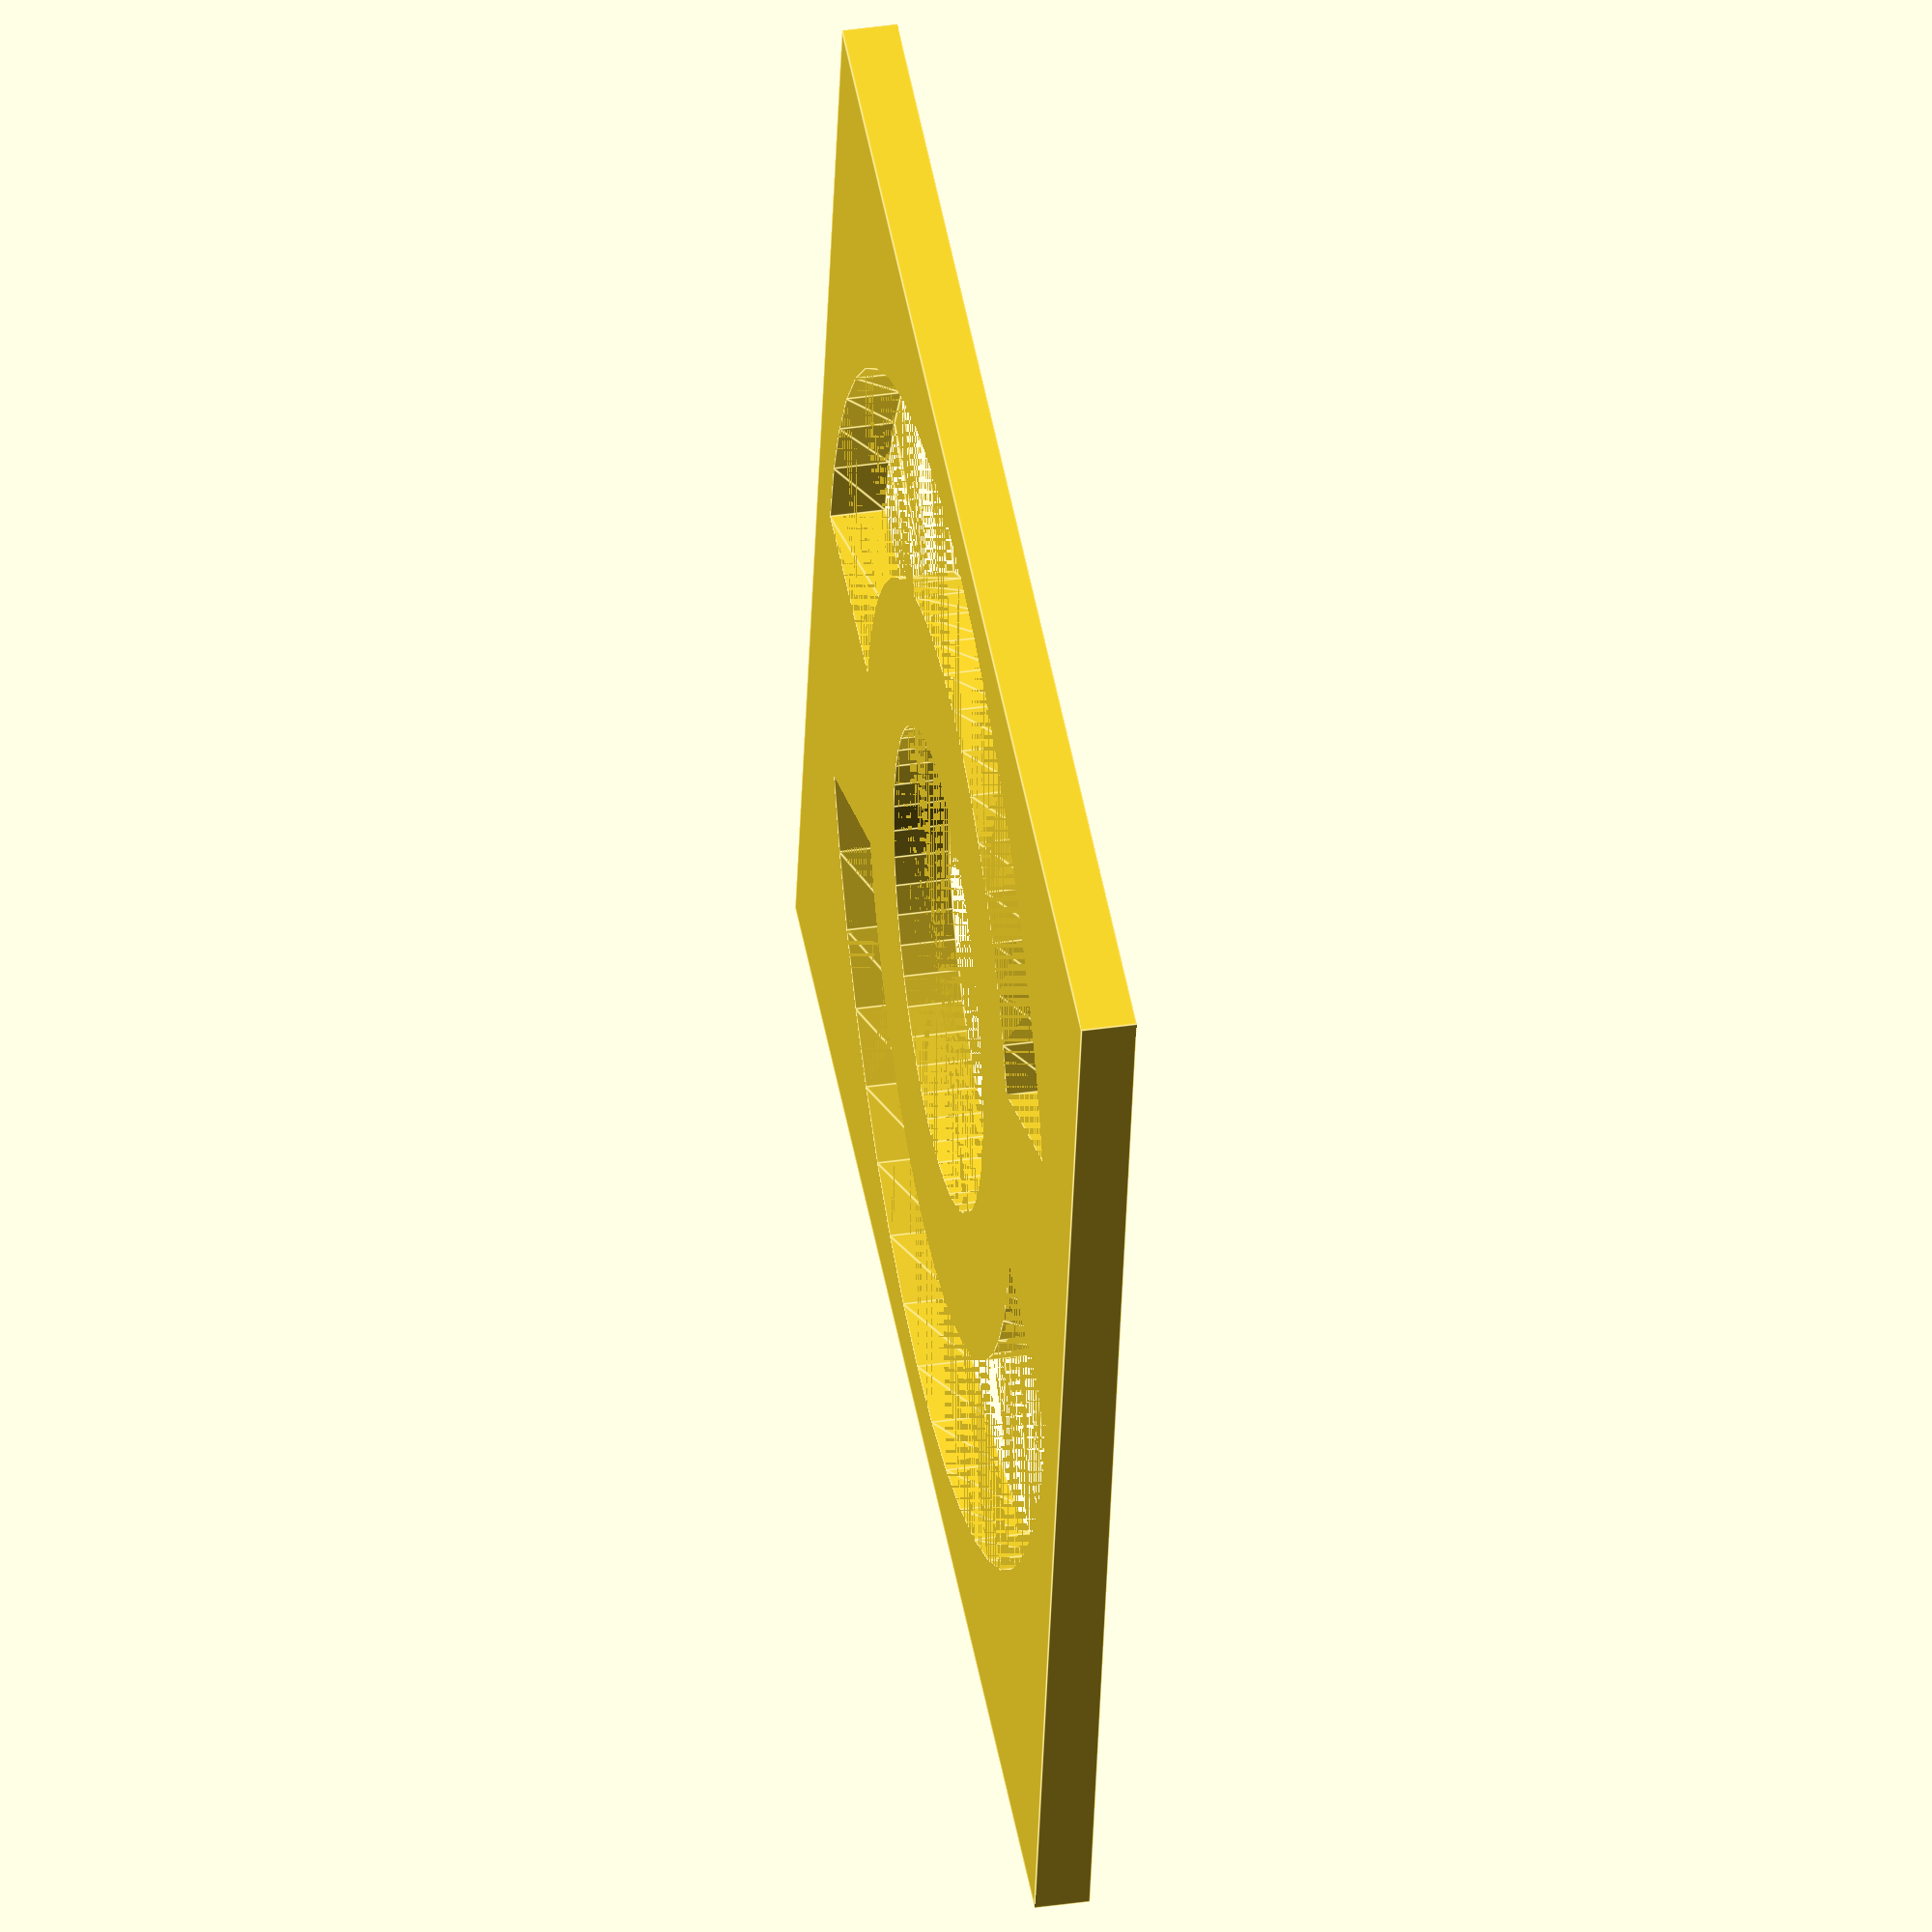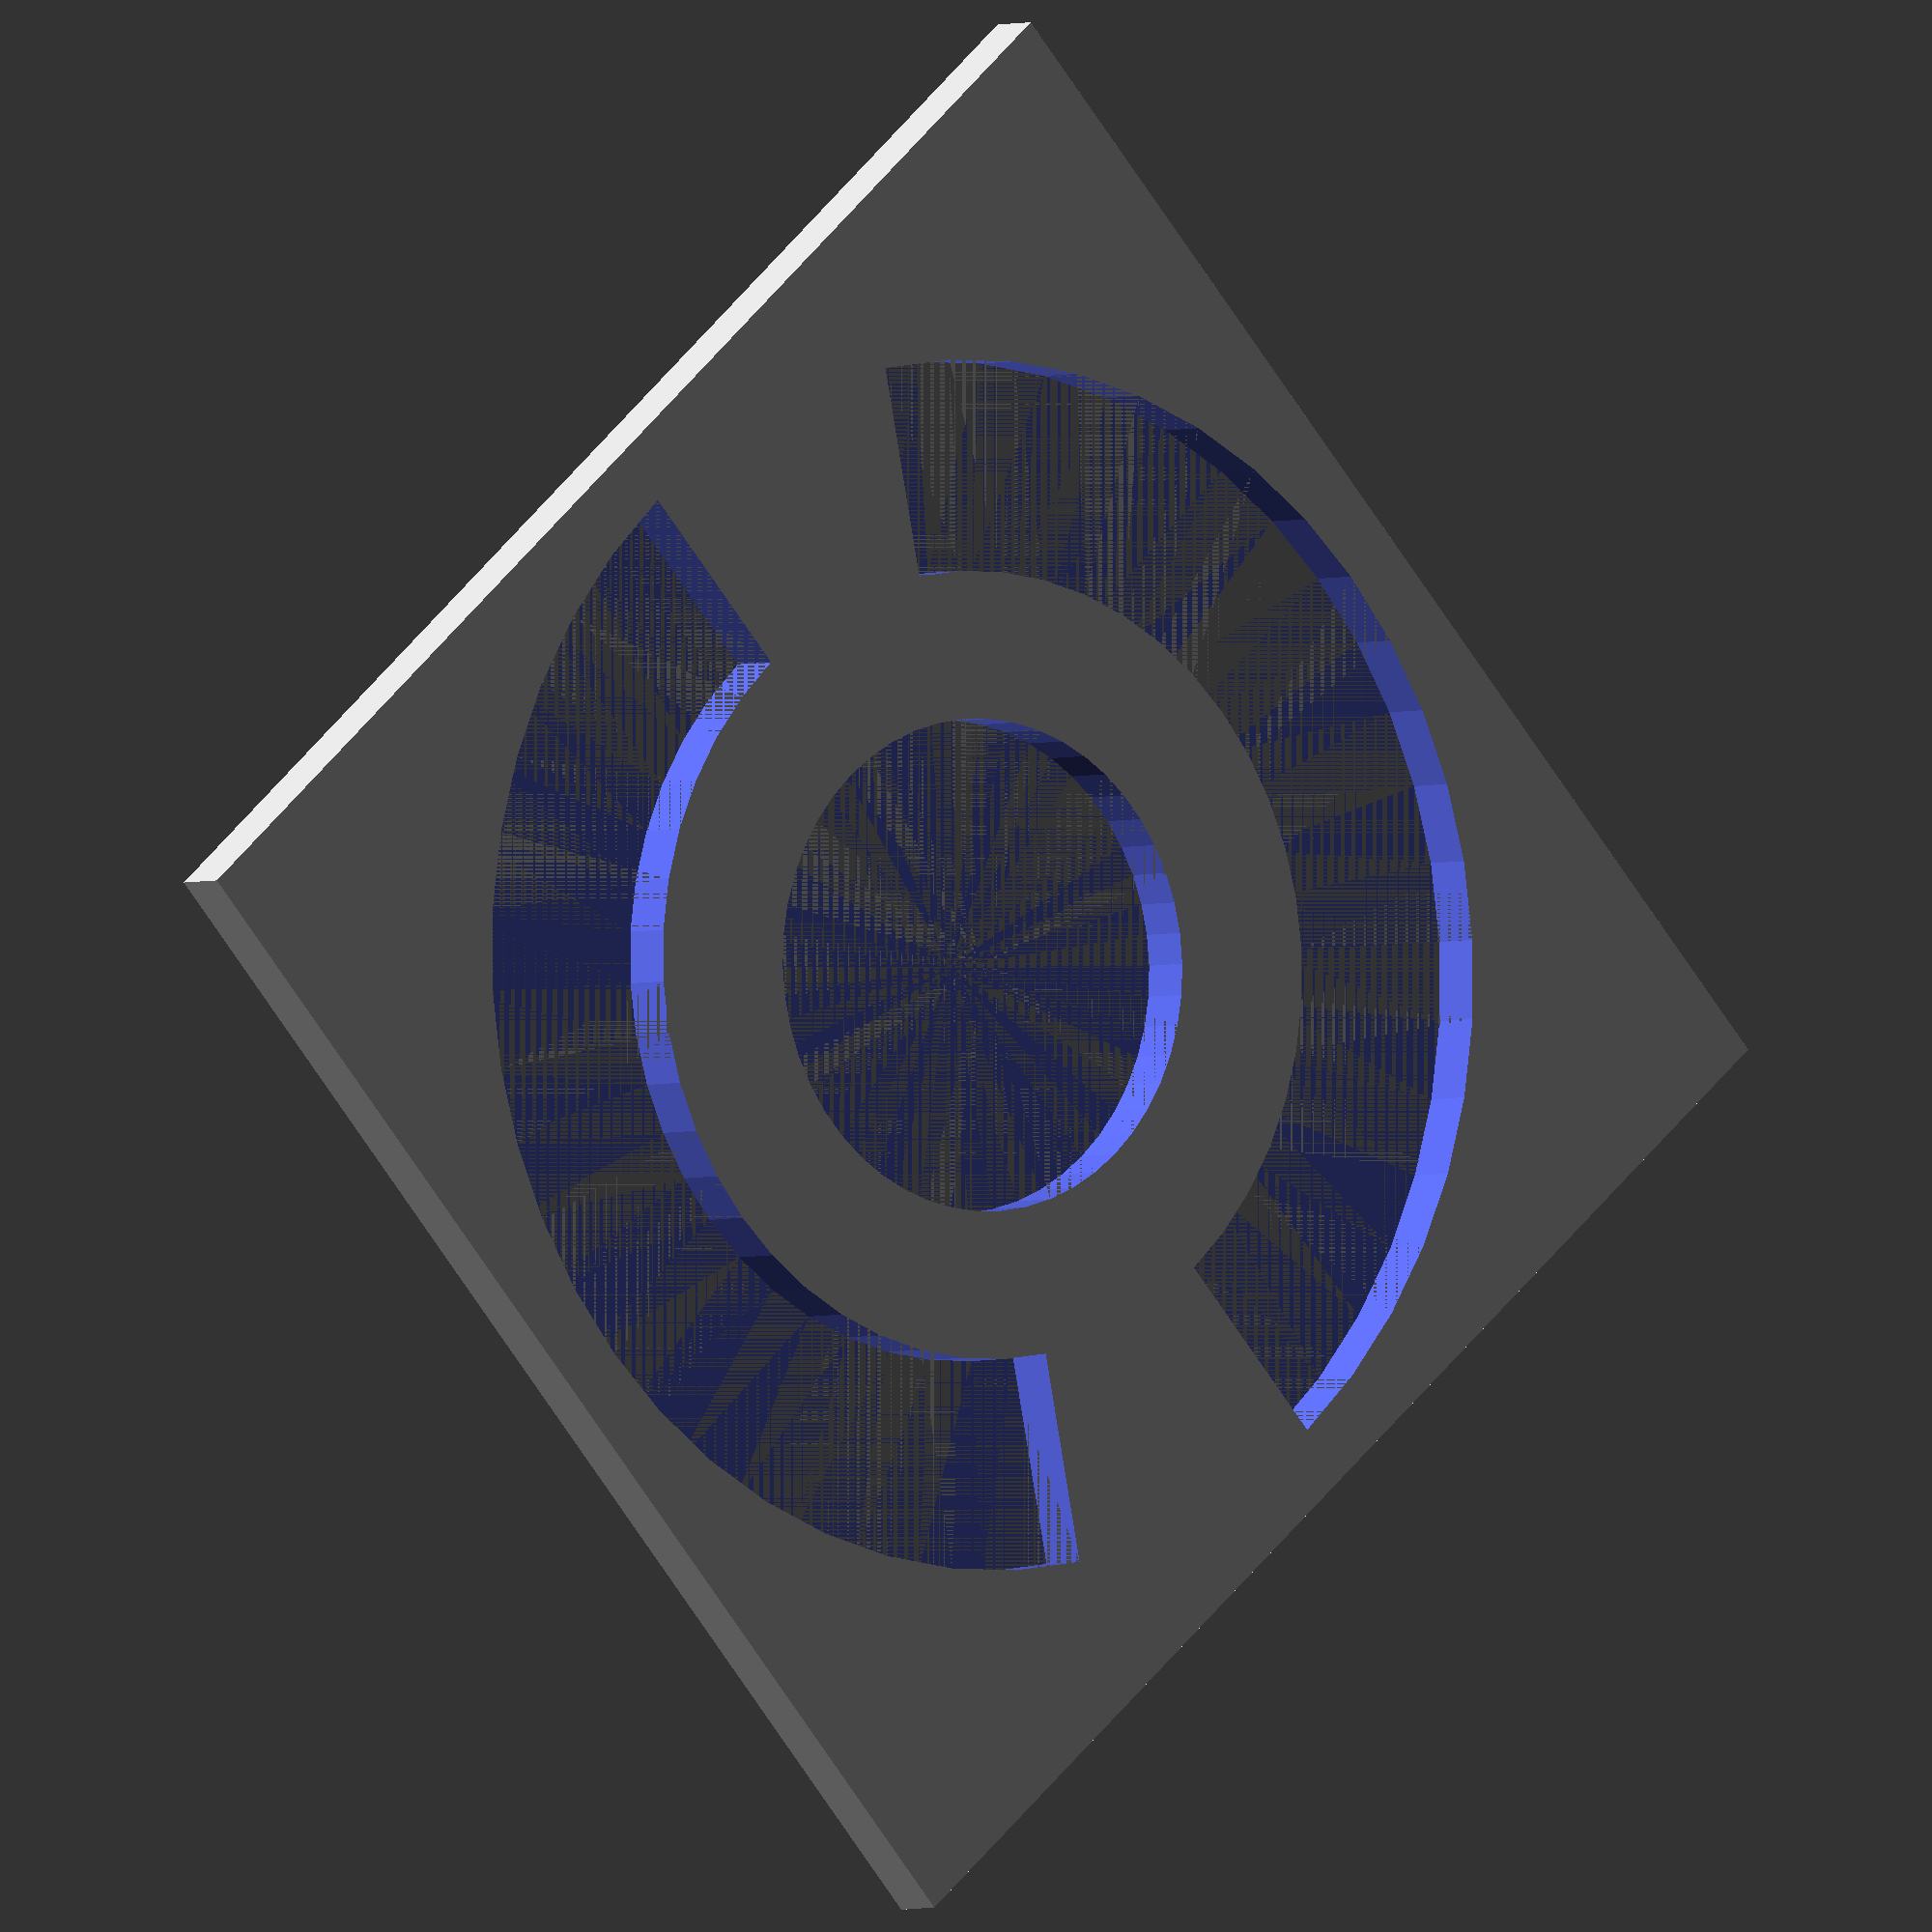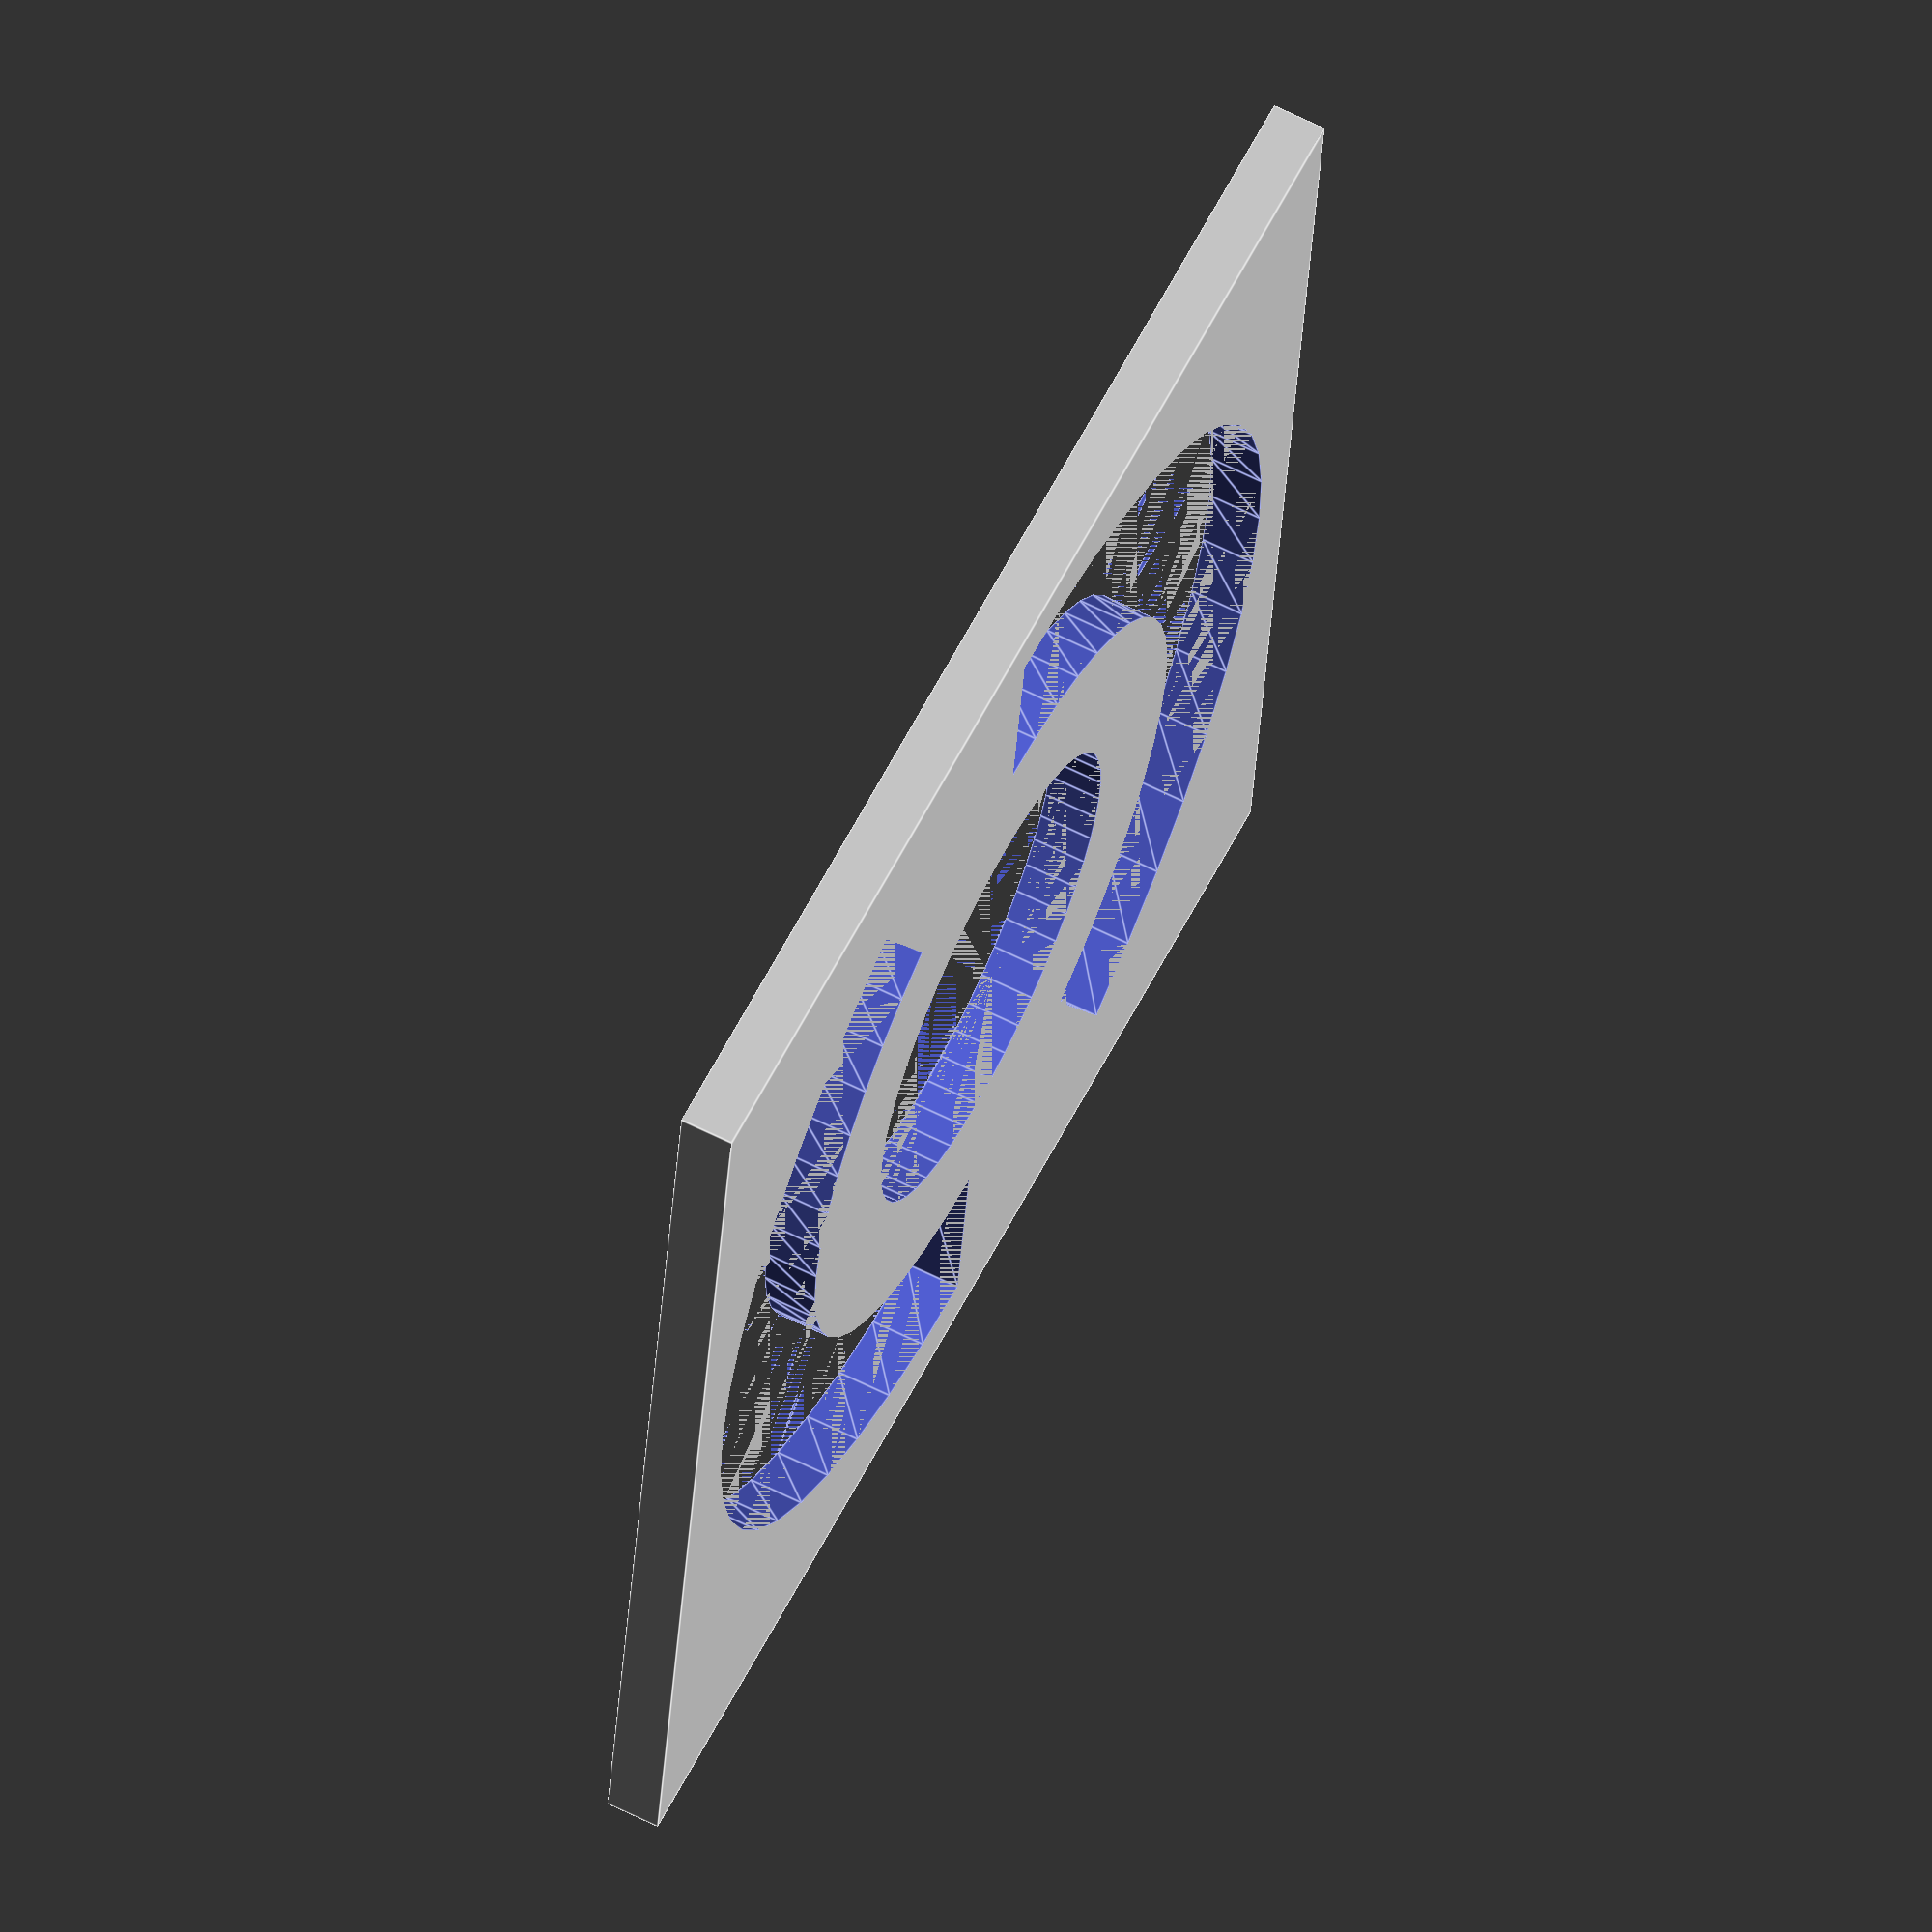
<openscad>
thickness = 8;
inner_diameter = 150;
frame_width = 190;

center_hole_diameter = 70;

router_width = 30;
angle = 150;

$fn = 50;

module index()
{
	difference()
	{
		cube([ frame_width, frame_width, thickness ], center = true);

		rotate_extrude(angle = angle) translate([ (inner_diameter / 2) - (thickness / 2), 0, 0 ])
		square(size = [ router_width, thickness ], center = true);

		rotate([ 0, 0, 180 ])
		rotate_extrude(angle = angle) translate([ (inner_diameter / 2) - (thickness / 2), 0, 0 ])
		square(size = [ router_width, thickness ], center = true);

		cylinder(d = center_hole_diameter, h = thickness, center = true);
	}
}

index();

</openscad>
<views>
elev=321.9 azim=168.9 roll=259.5 proj=o view=edges
elev=2.6 azim=228.6 roll=324.1 proj=o view=wireframe
elev=294.4 azim=82.9 roll=116.5 proj=o view=edges
</views>
